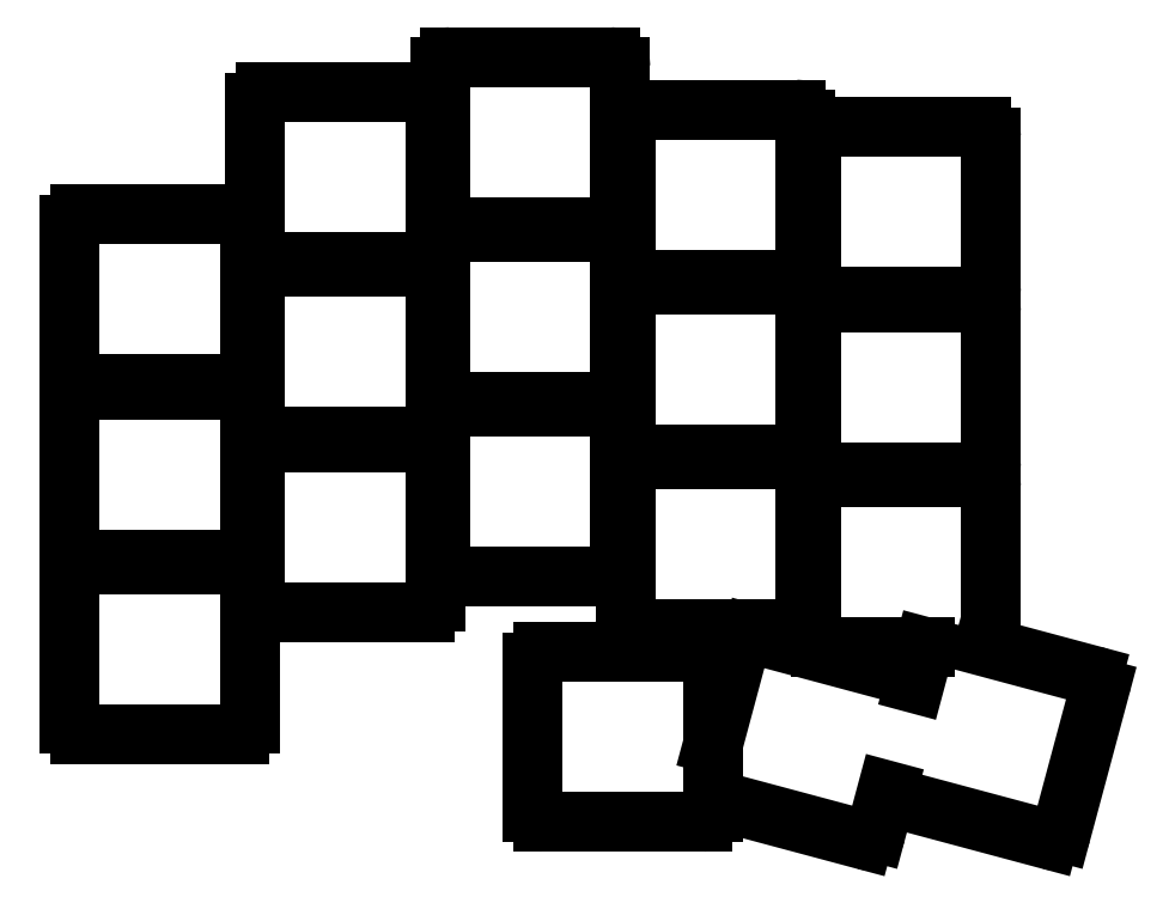
<metadata>
{"format":"dxf","ext":"dxf","renderer":"ezdxf+matplotlib","layout":"modelspace","background":"white","min_lineweight":24,"dpi":150}
</metadata>
<code>
0
SECTION
2
ENTITIES
0
LINE
8
0
10
-7.75
20
-8.25
11
7.75
21
-8.25
0
ARC
8
0
10
7.75
20
-7.25
40
1
50
270
51
360
0
LINE
8
0
10
8.75
20
-7.25
11
8.75
21
7.25
0
ARC
8
0
10
7.75
20
7.25
40
1
50
0
51
90
0
LINE
8
0
10
7.75
20
8.25
11
-7.75
21
8.25
0
ARC
8
0
10
-7.75
20
7.25
40
1
50
90
51
180
0
LINE
8
0
10
-8.75
20
7.25
11
-8.75
21
-7.25
0
ARC
8
0
10
-7.75
20
-7.25
40
1
50
180
51
270
0
LINE
8
0
10
-7.75
20
8.75
11
7.75
21
8.75
0
ARC
8
0
10
7.75
20
9.75
40
1
50
270
51
360
0
LINE
8
0
10
8.75
20
9.75
11
8.75
21
24.25
0
ARC
8
0
10
7.75
20
24.25
40
1
50
0
51
90
0
LINE
8
0
10
7.75
20
25.25
11
-7.75
21
25.25
0
ARC
8
0
10
-7.75
20
24.25
40
1
50
90
51
180
0
LINE
8
0
10
-8.75
20
24.25
11
-8.75
21
9.75
0
ARC
8
0
10
-7.75
20
9.75
40
1
50
180
51
270
0
LINE
8
0
10
-7.75
20
25.75
11
7.75
21
25.75
0
ARC
8
0
10
7.75
20
26.75
40
1
50
270
51
360
0
LINE
8
0
10
8.75
20
26.75
11
8.75
21
41.25
0
ARC
8
0
10
7.75
20
41.25
40
1
50
0
51
90
0
LINE
8
0
10
7.75
20
42.25
11
-7.75
21
42.25
0
ARC
8
0
10
-7.75
20
41.25
40
1
50
90
51
180
0
LINE
8
0
10
-8.75
20
41.25
11
-8.75
21
26.75
0
ARC
8
0
10
-7.75
20
26.75
40
1
50
180
51
270
0
LINE
8
0
10
10.25
20
3.65
11
25.75
21
3.65
0
ARC
8
0
10
25.75
20
4.65
40
1
50
270
51
360
0
LINE
8
0
10
26.75
20
4.65
11
26.75
21
19.15
0
ARC
8
0
10
25.75
20
19.15
40
1
50
0
51
90
0
LINE
8
0
10
25.75
20
20.15
11
10.25
21
20.15
0
ARC
8
0
10
10.25
20
19.15
40
1
50
90
51
180
0
LINE
8
0
10
9.25
20
19.15
11
9.25
21
4.65
0
ARC
8
0
10
10.25
20
4.65
40
1
50
180
51
270
0
LINE
8
0
10
10.25
20
20.65
11
25.75
21
20.65
0
ARC
8
0
10
25.75
20
21.65
40
1
50
270
51
360
0
LINE
8
0
10
26.75
20
21.65
11
26.75
21
36.15
0
ARC
8
0
10
25.75
20
36.15
40
1
50
0
51
90
0
LINE
8
0
10
25.75
20
37.15
11
10.25
21
37.15
0
ARC
8
0
10
10.25
20
36.15
40
1
50
90
51
180
0
LINE
8
0
10
9.25
20
36.15
11
9.25
21
21.65
0
ARC
8
0
10
10.25
20
21.65
40
1
50
180
51
270
0
LINE
8
0
10
10.25
20
37.65
11
25.75
21
37.65
0
ARC
8
0
10
25.75
20
38.65
40
1
50
270
51
360
0
LINE
8
0
10
26.75
20
38.65
11
26.75
21
53.15
0
ARC
8
0
10
25.75
20
53.15
40
1
50
0
51
90
0
LINE
8
0
10
25.75
20
54.15
11
10.25
21
54.15
0
ARC
8
0
10
10.25
20
53.15
40
1
50
90
51
180
0
LINE
8
0
10
9.25
20
53.15
11
9.25
21
38.65
0
ARC
8
0
10
10.25
20
38.65
40
1
50
180
51
270
0
LINE
8
0
10
28.25
20
7.05
11
43.75
21
7.05
0
ARC
8
0
10
43.75
20
8.05
40
1
50
270
51
360
0
LINE
8
0
10
44.75
20
8.05
11
44.75
21
22.55
0
ARC
8
0
10
43.75
20
22.55
40
1
50
0
51
90
0
LINE
8
0
10
43.75
20
23.55
11
28.25
21
23.55
0
ARC
8
0
10
28.25
20
22.55
40
1
50
90
51
180
0
LINE
8
0
10
27.25
20
22.55
11
27.25
21
8.05
0
ARC
8
0
10
28.25
20
8.05
40
1
50
180
51
270
0
LINE
8
0
10
28.25
20
24.05
11
43.75
21
24.05
0
ARC
8
0
10
43.75
20
25.05
40
1
50
270
51
360
0
LINE
8
0
10
44.75
20
25.05
11
44.75
21
39.55
0
ARC
8
0
10
43.75
20
39.55
40
1
50
0
51
90
0
LINE
8
0
10
43.75
20
40.55
11
28.25
21
40.55
0
ARC
8
0
10
28.25
20
39.55
40
1
50
90
51
180
0
LINE
8
0
10
27.25
20
39.55
11
27.25
21
25.05
0
ARC
8
0
10
28.25
20
25.05
40
1
50
180
51
270
0
LINE
8
0
10
28.25
20
41.05
11
43.75
21
41.05
0
ARC
8
0
10
43.75
20
42.05
40
1
50
270
51
360
0
LINE
8
0
10
44.75
20
42.05
11
44.75
21
56.55
0
ARC
8
0
10
43.75
20
56.55
40
1
50
0
51
90
0
LINE
8
0
10
43.75
20
57.55
11
28.25
21
57.55
0
ARC
8
0
10
28.25
20
56.55
40
1
50
90
51
180
0
LINE
8
0
10
27.25
20
56.55
11
27.25
21
42.05
0
ARC
8
0
10
28.25
20
42.05
40
1
50
180
51
270
0
LINE
8
0
10
46.25
20
1.95
11
61.75
21
1.95
0
ARC
8
0
10
61.75
20
2.95
40
1
50
270
51
360
0
LINE
8
0
10
62.75
20
2.95
11
62.75
21
17.45
0
ARC
8
0
10
61.75
20
17.45
40
1
50
0
51
90
0
LINE
8
0
10
61.75
20
18.45
11
46.25
21
18.45
0
ARC
8
0
10
46.25
20
17.45
40
1
50
90
51
180
0
LINE
8
0
10
45.25
20
17.45
11
45.25
21
2.95
0
ARC
8
0
10
46.25
20
2.95
40
1
50
180
51
270
0
LINE
8
0
10
46.25
20
18.95
11
61.75
21
18.95
0
ARC
8
0
10
61.75
20
19.95
40
1
50
270
51
360
0
LINE
8
0
10
62.75
20
19.95
11
62.75
21
34.45
0
ARC
8
0
10
61.75
20
34.45
40
1
50
0
51
90
0
LINE
8
0
10
61.75
20
35.45
11
46.25
21
35.45
0
ARC
8
0
10
46.25
20
34.45
40
1
50
90
51
180
0
LINE
8
0
10
45.25
20
34.45
11
45.25
21
19.95
0
ARC
8
0
10
46.25
20
19.95
40
1
50
180
51
270
0
LINE
8
0
10
46.25
20
35.95
11
61.75
21
35.95
0
ARC
8
0
10
61.75
20
36.95
40
1
50
270
51
360
0
LINE
8
0
10
62.75
20
36.95
11
62.75
21
51.45
0
ARC
8
0
10
61.75
20
51.45
40
1
50
0
51
90
0
LINE
8
0
10
61.75
20
52.45
11
46.25
21
52.45
0
ARC
8
0
10
46.25
20
51.45
40
1
50
90
51
180
0
LINE
8
0
10
45.25
20
51.45
11
45.25
21
36.95
0
ARC
8
0
10
46.25
20
36.95
40
1
50
180
51
270
0
LINE
8
0
10
64.25
20
0.25
11
74.29
21
0.25
0
ARC
8
0
10
79.75
20
1.25
40
1
50
287.4
51
360
0
LINE
8
0
10
80.75
20
1.25
11
80.75
21
15.75
0
ARC
8
0
10
79.75
20
15.75
40
1
50
0
51
90
0
LINE
8
0
10
79.75
20
16.75
11
64.25
21
16.75
0
ARC
8
0
10
64.25
20
15.75
40
1
50
90
51
180
0
LINE
8
0
10
63.25
20
15.75
11
63.25
21
1.25
0
ARC
8
0
10
64.25
20
1.25
40
1
50
180
51
270
0
LINE
8
0
10
64.25
20
17.25
11
79.75
21
17.25
0
ARC
8
0
10
79.75
20
18.25
40
1
50
270
51
360
0
LINE
8
0
10
80.75
20
18.25
11
80.75
21
32.75
0
ARC
8
0
10
79.75
20
32.75
40
1
50
0
51
90
0
LINE
8
0
10
79.75
20
33.75
11
64.25
21
33.75
0
ARC
8
0
10
64.25
20
32.75
40
1
50
90
51
180
0
LINE
8
0
10
63.25
20
32.75
11
63.25
21
18.25
0
ARC
8
0
10
64.25
20
18.25
40
1
50
180
51
270
0
LINE
8
0
10
64.25
20
34.25
11
79.75
21
34.25
0
ARC
8
0
10
79.75
20
35.25
40
1
50
270
51
360
0
LINE
8
0
10
80.75
20
35.25
11
80.75
21
49.75
0
ARC
8
0
10
79.75
20
49.75
40
1
50
0
51
90
0
LINE
8
0
10
79.75
20
50.75
11
64.25
21
50.75
0
ARC
8
0
10
64.25
20
49.75
40
1
50
90
51
180
0
LINE
8
0
10
63.25
20
49.75
11
63.25
21
35.25
0
ARC
8
0
10
64.25
20
35.25
40
1
50
180
51
270
0
LINE
8
0
10
37.25
20
-16.75
11
52.75
21
-16.75
0
ARC
8
0
10
52.75
20
-15.75
40
1
50
270
51
360
0
LINE
8
0
10
53.75
20
-15.75
11
53.75
21
-14.56
0
LINE
8
0
10
53.75
20
-9.214
11
53.75
21
-1.25
0
ARC
8
0
10
52.75
20
-1.25
40
1
50
0
51
90
0
LINE
8
0
10
52.75
20
-0.25
11
37.25
21
-0.25
0
ARC
8
0
10
37.25
20
-1.25
40
1
50
90
51
180
0
LINE
8
0
10
36.25
20
-1.25
11
36.25
21
-15.75
0
ARC
8
0
10
37.25
20
-15.75
40
1
50
180
51
270
0
LINE
8
0
10
53.75
20
-14.56
11
68.35
21
-18.47
0
ARC
8
0
10
68.61
20
-17.51
40
1
50
255
51
345
0
LINE
8
0
10
69.58
20
-17.77
11
70.66
21
-13.71
0
ARC
8
0
10
72.36
20
-3.503
40
1
50
372.5
51
75
0
LINE
8
0
10
72.62
20
-2.537
11
57.65
21
1.475
0
ARC
8
0
10
57.39
20
0.5088
40
1
50
75
51
165
0
LINE
8
0
10
56.42
20
0.7676
11
53.75
21
-9.214
0
LINE
8
0
10
71.38
20
-14.46
11
86.35
21
-18.47
0
ARC
8
0
10
86.61
20
-17.51
40
1
50
255
51
345
0
LINE
8
0
10
87.58
20
-17.77
11
91.33
21
-3.762
0
ARC
8
0
10
90.36
20
-3.503
40
1
50
345
51
75
0
LINE
8
0
10
90.62
20
-2.537
11
80.05
21
0.2958
0
LINE
8
0
10
74.29
20
0.25
11
73.34
21
-3.286
0
ARC
8
0
10
71.64
20
-13.5
40
1
50
192.5
51
255
0
ENDSEC
0
EOF

</code>
